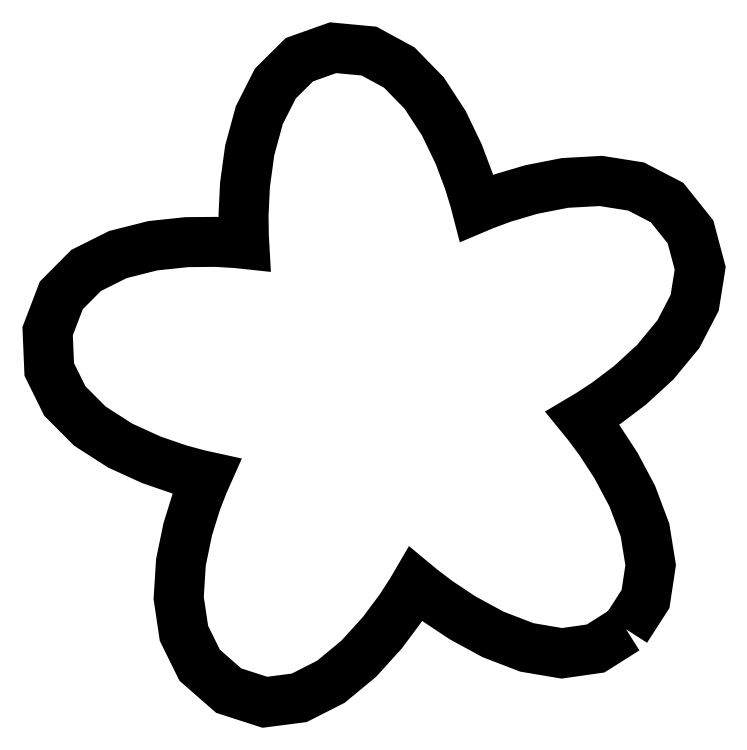
<metadata>
{"format":"dxf","ext":"dxf","renderer":"ezdxf+matplotlib","layout":"modelspace","background":"white","min_lineweight":24,"dpi":150}
</metadata>
<code>
0
SECTION
2
ENTITIES
0
LWPOLYLINE
8
Layer_1
90
81
70
1
10
23.3
20
-23.5
30
0
10
20.49
20
-25.28
30
0
10
17.36
20
-25.72
30
0
10
14.13
20
-25.17
30
0
10
11
20
-23.97
30
0
10
8.199
20
-22.44
30
0
10
5.931
20
-20.94
30
0
10
4.414
20
-19.79
30
0
10
3.861
20
-19.33
30
0
10
3.49
20
-19.96
30
0
10
2.433
20
-21.6
30
0
10
0.7789
20
-23.82
30
0
10
-1.387
20
-26.21
30
0
10
-3.976
20
-28.35
30
0
10
-6.903
20
-29.83
30
0
10
-10.08
20
-30.25
30
0
10
-13.42
20
-29.17
30
0
10
-16.11
20
-26.82
30
0
10
-17.56
20
-23.87
30
0
10
-18.04
20
-20.61
30
0
10
-17.84
20
-17.31
30
0
10
-17.2
20
-14.26
30
0
10
-16.42
20
-11.73
30
0
10
-15.75
20
-10.01
30
0
10
-15.47
20
-9.369
30
0
10
-16.17
20
-9.215
30
0
10
-18
20
-8.722
30
0
10
-20.56
20
-7.843
30
0
10
-23.44
20
-6.528
30
0
10
-26.24
20
-4.729
30
0
10
-28.57
20
-2.4
30
0
10
-30
20
0.5094
30
0
10
-30.15
20
4.046
30
0
10
-28.89
20
7.353
30
0
10
-26.61
20
9.656
30
0
10
-23.67
20
11.13
30
0
10
-20.44
20
11.95
30
0
10
-17.29
20
12.28
30
0
10
-14.58
20
12.3
30
0
10
-12.69
20
12.19
30
0
10
-11.98
20
12.11
30
0
10
-12.02
20
12.85
30
0
10
-12.05
20
14.79
30
0
10
-11.92
20
17.55
30
0
10
-11.48
20
20.75
30
0
10
-10.59
20
24.01
30
0
10
-9.111
20
26.93
30
0
10
-6.887
20
29.14
30
0
10
-3.777
20
30.25
30
0
10
-0.4486
20
29.93
30
0
10
2.35
20
28.41
30
0
10
4.646
20
26.06
30
0
10
6.465
20
23.26
30
0
10
7.833
20
20.42
30
0
10
8.778
20
17.91
30
0
10
9.326
20
16.11
30
0
10
9.502
20
15.43
30
0
10
10.16
20
15.71
30
0
10
11.94
20
16.37
30
0
10
14.54
20
17.14
30
0
10
17.65
20
17.75
30
0
10
20.98
20
17.93
30
0
10
24.23
20
17.42
30
0
10
27.09
20
15.94
30
0
10
29.26
20
13.22
30
0
10
30.15
20
9.863
30
0
10
29.65
20
6.682
30
0
10
28.13
20
3.763
30
0
10
26
20
1.189
30
0
10
23.66
20
-0.9566
30
0
10
21.5
20
-2.592
30
0
10
19.91
20
-3.634
30
0
10
19.29
20
-4
30
0
10
19.75
20
-4.558
30
0
10
20.89
20
-6.087
30
0
10
22.37
20
-8.371
30
0
10
23.88
20
-11.19
30
0
10
25.05
20
-14.33
30
0
10
25.58
20
-17.57
30
0
10
25.1
20
-20.7
30
0
10
23.3
20
-23.5
30
0
0
ENDSEC
0
EOF

</code>
